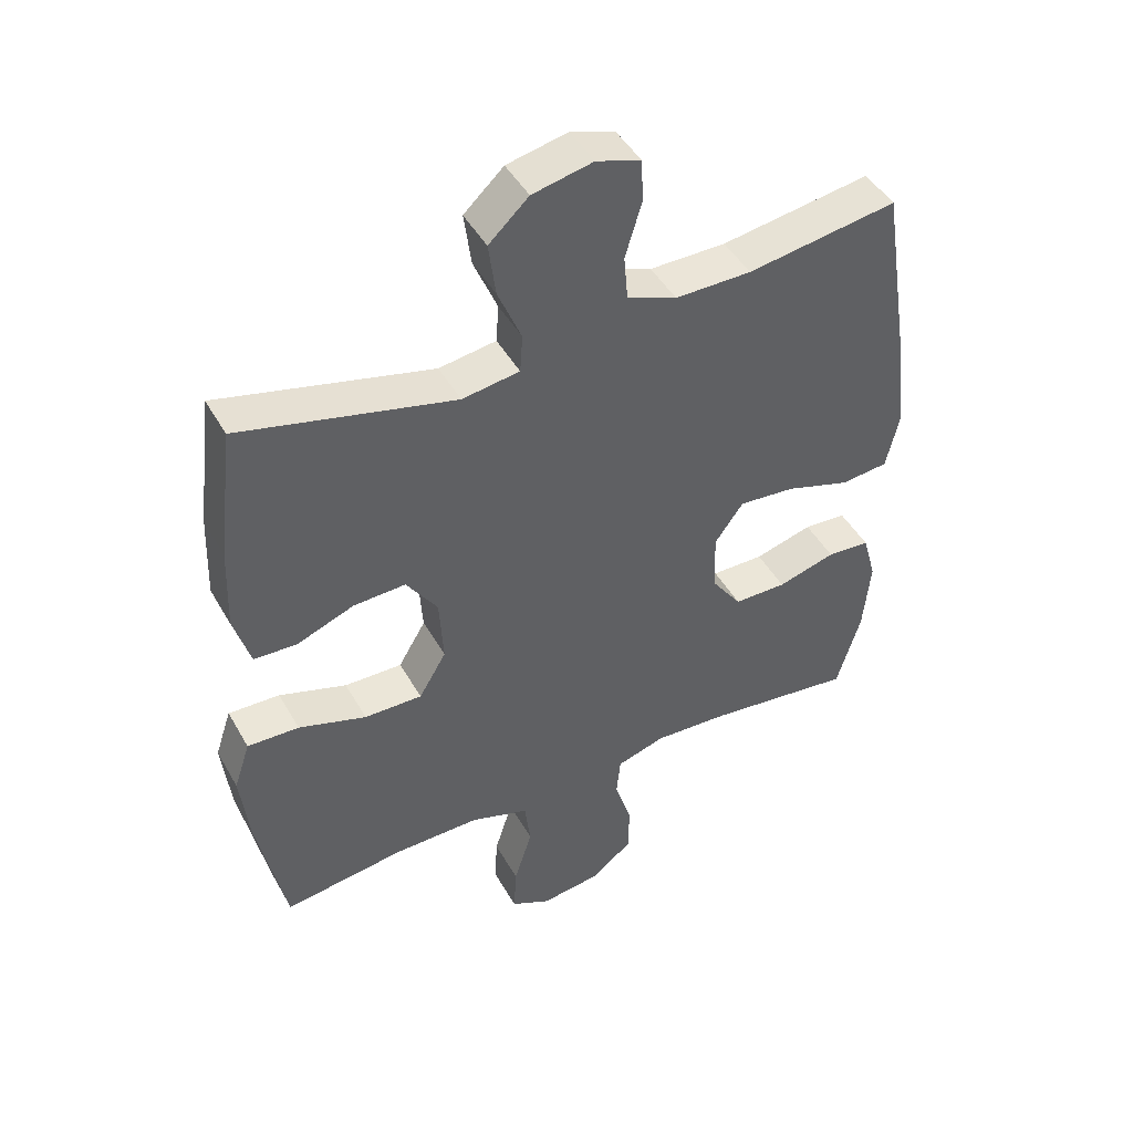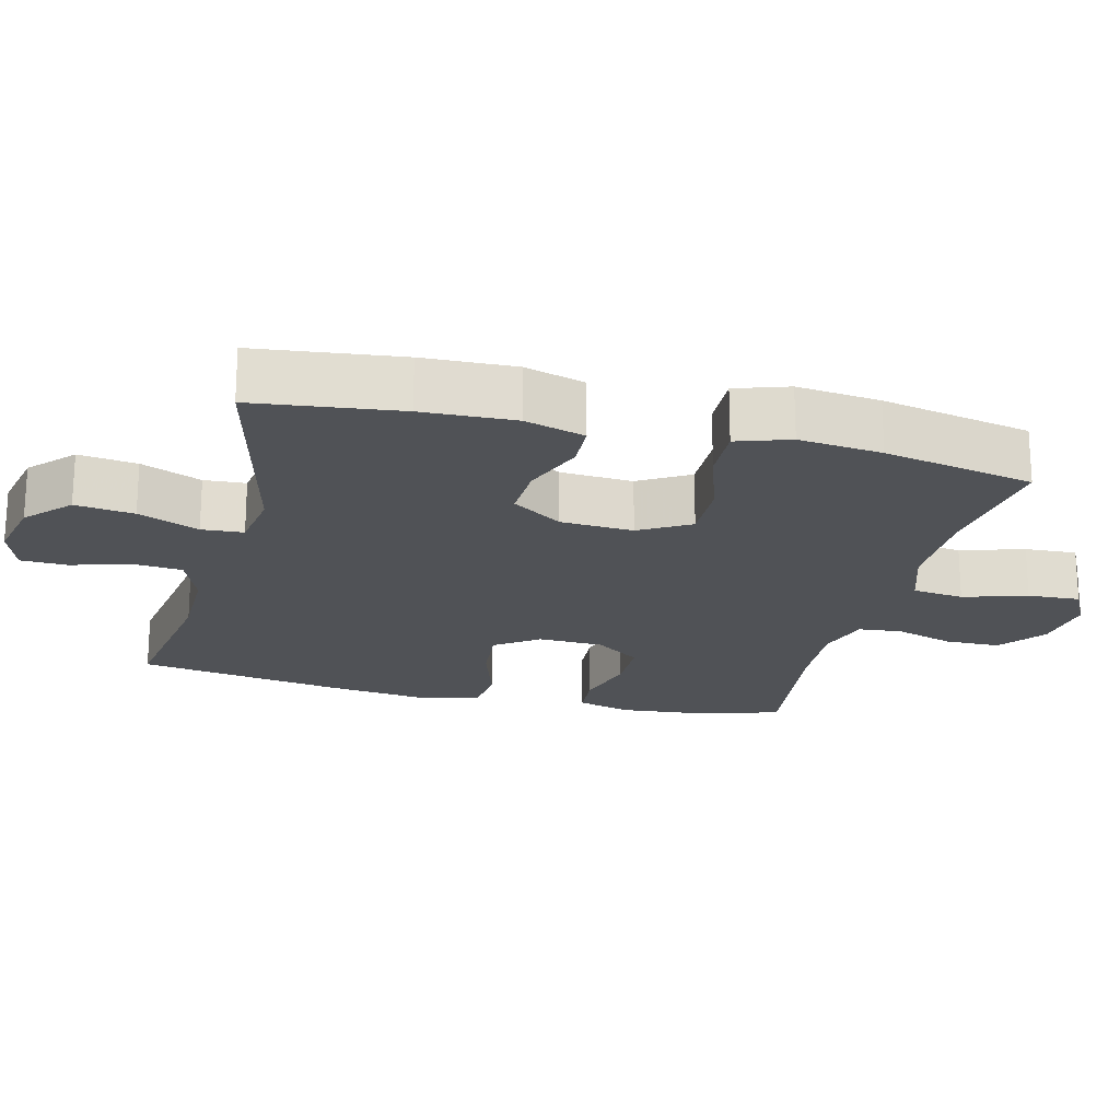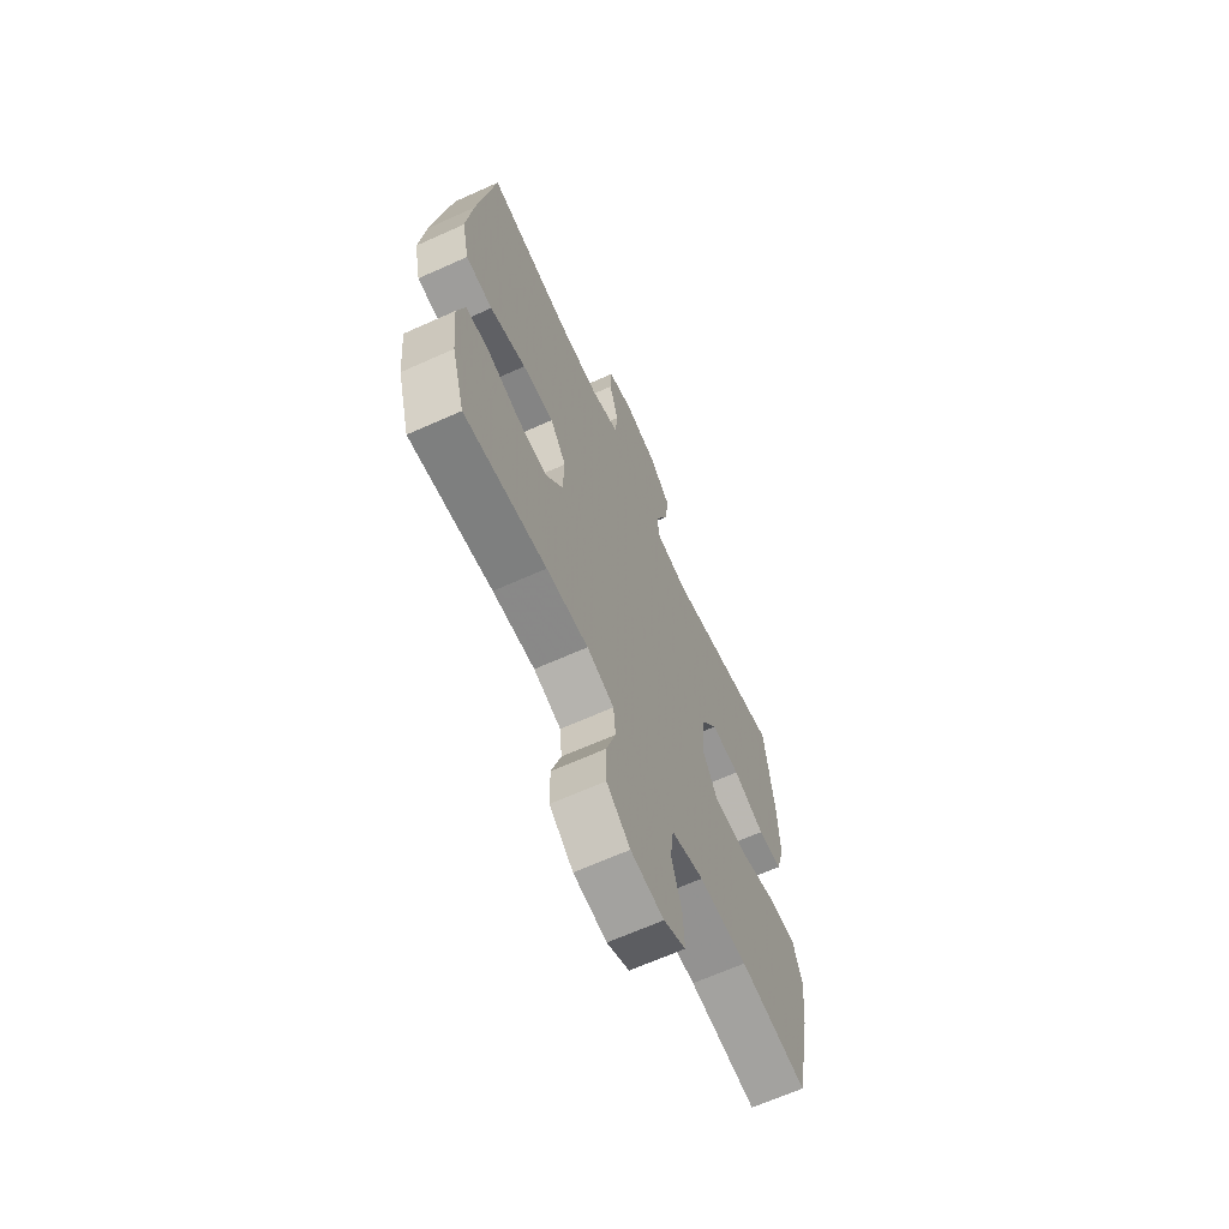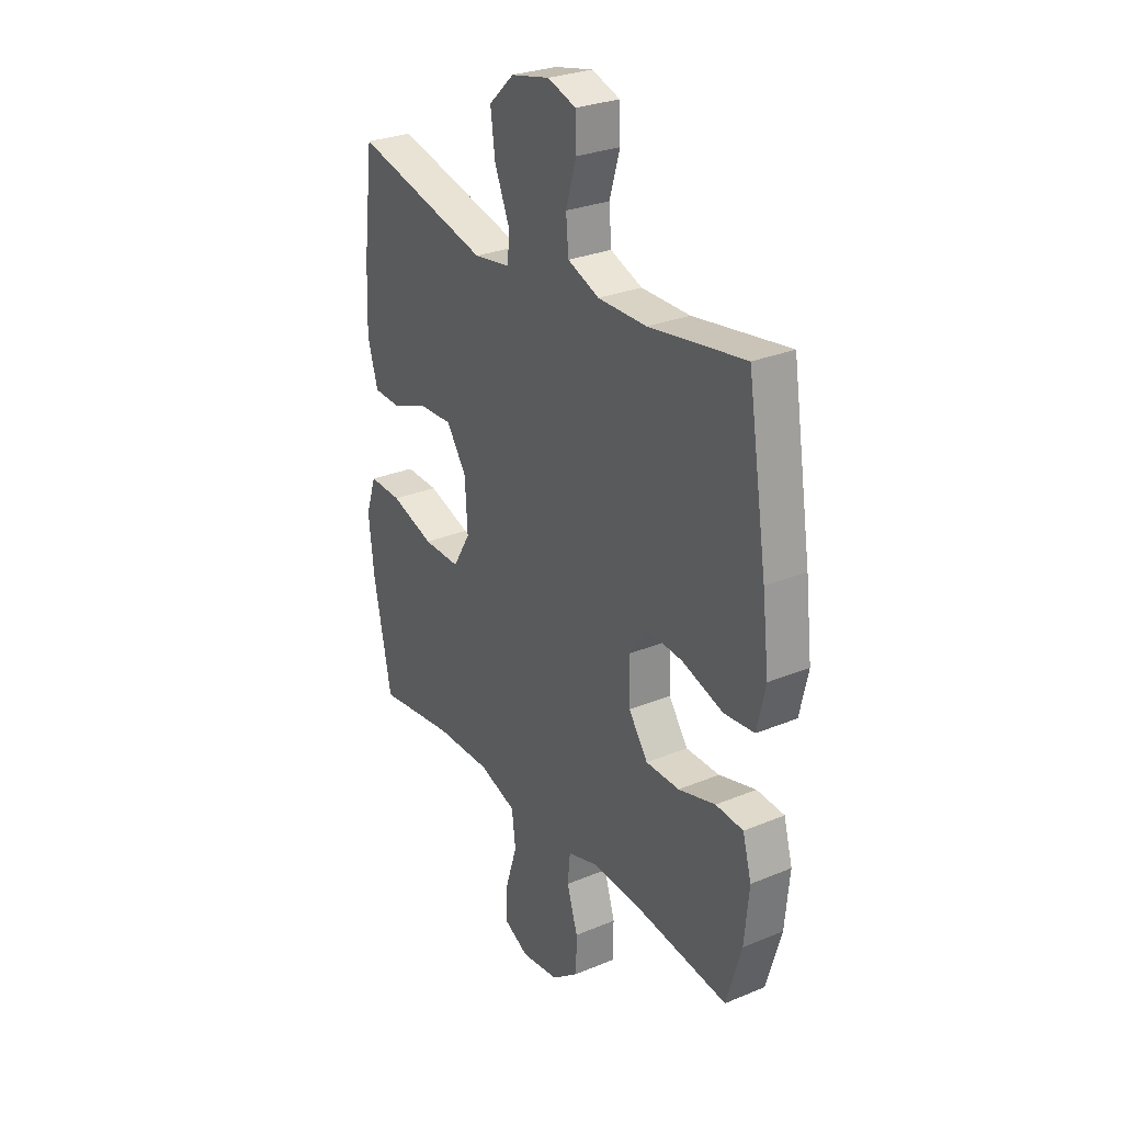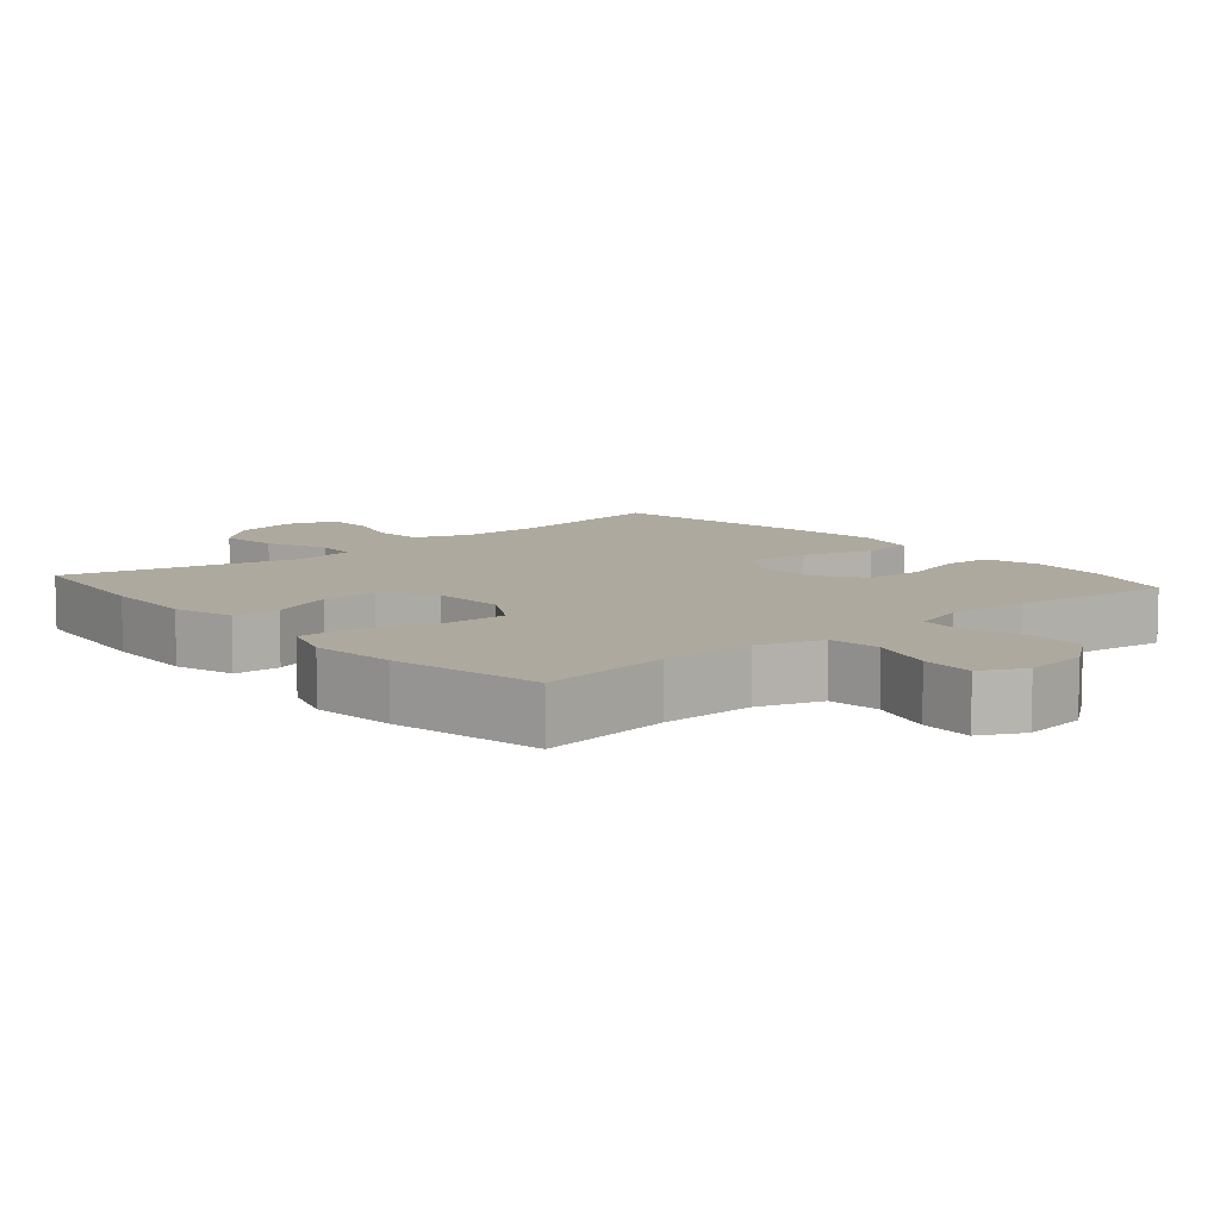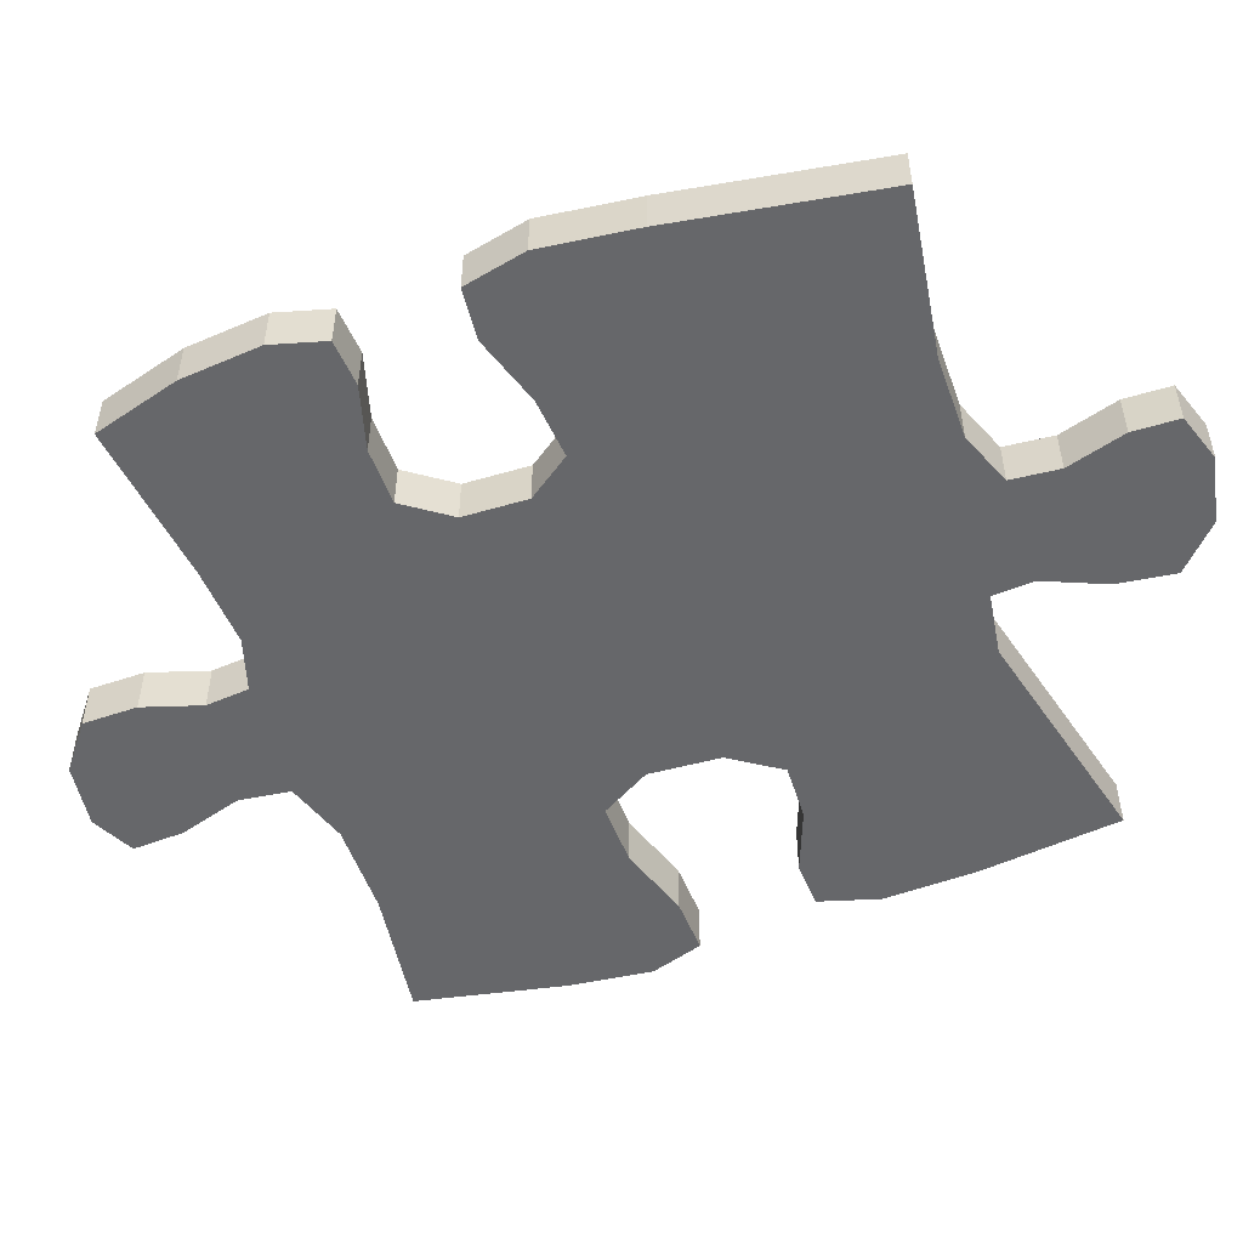
<metadata>
{"format":"obj","ext":"obj","renderer":"f3d","projection":"perspective","resolution":1024,"background":"white","views":[{"elev":46.0,"azim":151.9,"up":"+Z"},{"elev":-20.6,"azim":75.8,"up":"+Y"},{"elev":-66.0,"azim":-65.7,"up":"+Z"},{"elev":28.3,"azim":-122.1,"up":"+Z"},{"elev":9.1,"azim":139.3,"up":"+Y"},{"elev":-52.1,"azim":-70.5,"up":"+Y"}]}
</metadata>
<code>
v -0.5 0.07 -0.5
v -0.536 0.07 -0.377
v -0.547 0.07 -0.262
v -0.526 0.07 -0.186
v -0.46 0.07 -0.181
v -0.371 0.07 -0.206
v -0.29 0.07 -0.205
v -0.244 0.07 -0.14
v -0.241 0.07 -0.048
v -0.285 0.07 0.013
v -0.371 0.07 0.005
v -0.47 0.07 -0.027
v -0.543 0.07 -0.02
v -0.563 0.07 0.069
v -0.547 0.07 0.205
v -0.5 0.07 0.5
v -0.27 0.07 0.465
v -0.153 0.07 0.465
v -0.077 0.07 0.495
v -0.071 0.07 0.564
v -0.096 0.07 0.648
v -0.094 0.07 0.714
v -0.026 0.07 0.737
v 0.067 0.07 0.717
v 0.128 0.07 0.66
v 0.117 0.07 0.577
v 0.081 0.07 0.491
v 0.085 0.07 0.432
v 0.173 0.07 0.419
v 0.5 0.07 0.5
v 0.525 0.07 0.294
v 0.53 0.07 0.163
v 0.505 0.07 0.078
v 0.439 0.07 0.075
v 0.351 0.07 0.109
v 0.271 0.07 0.112
v 0.223 0.07 0.041
v 0.217 0.07 -0.062
v 0.259 0.07 -0.133
v 0.348 0.07 -0.131
v 0.452 0.07 -0.097
v 0.531 0.07 -0.094
v 0.556 0.07 -0.169
v 0.543 0.07 -0.287
v 0.5 0.07 -0.5
v 0.314 0.07 -0.475
v 0.181 0.07 -0.474
v 0.091 0.07 -0.504
v 0.082 0.07 -0.577
v 0.11 0.07 -0.667
v 0.114 0.07 -0.741
v 0.053 0.07 -0.772
v -0.038 0.07 -0.76
v -0.103 0.07 -0.71
v -0.104 0.07 -0.632
v -0.078 0.07 -0.549
v -0.084 0.07 -0.487
v -0.159 0.07 -0.464
v -0.274 0.07 -0.471
v -0.5 0 -0.5
v -0.536 0 -0.377
v -0.547 0 -0.262
v -0.526 0 -0.186
v -0.46 0 -0.181
v -0.371 0 -0.206
v -0.29 0 -0.205
v -0.244 0 -0.14
v -0.241 0 -0.048
v -0.285 0 0.013
v -0.371 0 0.005
v -0.47 0 -0.027
v -0.543 0 -0.02
v -0.563 0 0.069
v -0.547 0 0.205
v -0.5 0 0.5
v -0.27 0 0.465
v -0.153 0 0.465
v -0.077 0 0.495
v -0.071 0 0.564
v -0.096 0 0.648
v -0.094 0 0.714
v -0.026 0 0.737
v 0.067 0 0.717
v 0.128 0 0.66
v 0.117 0 0.577
v 0.081 0 0.491
v 0.085 0 0.432
v 0.173 0 0.419
v 0.5 0 0.5
v 0.525 0 0.294
v 0.53 0 0.163
v 0.505 0 0.078
v 0.439 0 0.075
v 0.351 0 0.109
v 0.271 0 0.112
v 0.223 0 0.041
v 0.217 0 -0.062
v 0.259 0 -0.133
v 0.348 0 -0.131
v 0.452 0 -0.097
v 0.531 0 -0.094
v 0.556 0 -0.169
v 0.543 0 -0.287
v 0.5 0 -0.5
v 0.314 0 -0.475
v 0.181 0 -0.474
v 0.091 0 -0.504
v 0.082 0 -0.577
v 0.11 0 -0.667
v 0.114 0 -0.741
v 0.053 0 -0.772
v -0.038 0 -0.76
v -0.103 0 -0.71
v -0.104 0 -0.632
v -0.078 0 -0.549
v -0.084 0 -0.487
v -0.159 0 -0.464
v -0.274 0 -0.471
f 54 55 56
f 53 54 56
f 52 53 56
f 51 52 56
f 50 51 56
f 49 50 56
f 48 49 56 57
f 47 48 57 58
f 44 45 46
f 43 44 46
f 42 43 46
f 41 42 46
f 40 41 46
f 46 47 58
f 40 46 58
f 39 40 58
f 33 34 35
f 32 33 35
f 31 32 35
f 30 31 35
f 29 30 35
f 28 29 35 36
f 25 26 27
f 24 25 27
f 23 24 27
f 22 23 27
f 21 22 27
f 20 21 27
f 19 20 27 28
f 28 36 37
f 19 28 37
f 18 19 37
f 15 16 17
f 14 15 17
f 13 14 17
f 12 13 17
f 11 12 17
f 10 11 17 18
f 4 5 6
f 3 4 6
f 2 3 6
f 1 2 6
f 59 1 6
f 59 6 7
f 59 7 8
f 58 59 8
f 39 58 8
f 38 39 8
f 18 37 38
f 10 18 38
f 9 10 38
f 8 9 38
f 115 114 113
f 115 113 112
f 115 112 111
f 115 111 110
f 115 110 109
f 115 109 108
f 116 115 108 107
f 117 116 107 106
f 105 104 103
f 105 103 102
f 105 102 101
f 105 101 100
f 105 100 99
f 117 106 105
f 117 105 99
f 117 99 98
f 94 93 92
f 94 92 91
f 94 91 90
f 94 90 89
f 94 89 88
f 95 94 88 87
f 86 85 84
f 86 84 83
f 86 83 82
f 86 82 81
f 86 81 80
f 86 80 79
f 87 86 79 78
f 96 95 87
f 96 87 78
f 96 78 77
f 76 75 74
f 76 74 73
f 76 73 72
f 76 72 71
f 76 71 70
f 77 76 70 69
f 65 64 63
f 65 63 62
f 65 62 61
f 65 61 60
f 65 60 118
f 66 65 118
f 67 66 118
f 67 118 117
f 67 117 98
f 67 98 97
f 97 96 77
f 97 77 69
f 97 69 68
f 97 68 67
f 1 60 61 2
f 2 61 62 3
f 3 62 63 4
f 4 63 64 5
f 5 64 65 6
f 6 65 66 7
f 7 66 67 8
f 8 67 68 9
f 9 68 69 10
f 10 69 70 11
f 11 70 71 12
f 12 71 72 13
f 13 72 73 14
f 14 73 74 15
f 15 74 75 16
f 16 75 76 17
f 17 76 77 18
f 18 77 78 19
f 19 78 79 20
f 20 79 80 21
f 21 80 81 22
f 22 81 82 23
f 23 82 83 24
f 24 83 84 25
f 25 84 85 26
f 26 85 86 27
f 27 86 87 28
f 28 87 88 29
f 29 88 89 30
f 30 89 90 31
f 31 90 91 32
f 32 91 92 33
f 33 92 93 34
f 34 93 94 35
f 35 94 95 36
f 36 95 96 37
f 37 96 97 38
f 38 97 98 39
f 39 98 99 40
f 40 99 100 41
f 41 100 101 42
f 42 101 102 43
f 43 102 103 44
f 44 103 104 45
f 45 104 105 46
f 46 105 106 47
f 47 106 107 48
f 48 107 108 49
f 49 108 109 50
f 50 109 110 51
f 51 110 111 52
f 52 111 112 53
f 53 112 113 54
f 54 113 114 55
f 55 114 115 56
f 56 115 116 57
f 57 116 117 58
f 58 117 118 59
f 59 118 60 1

</code>
